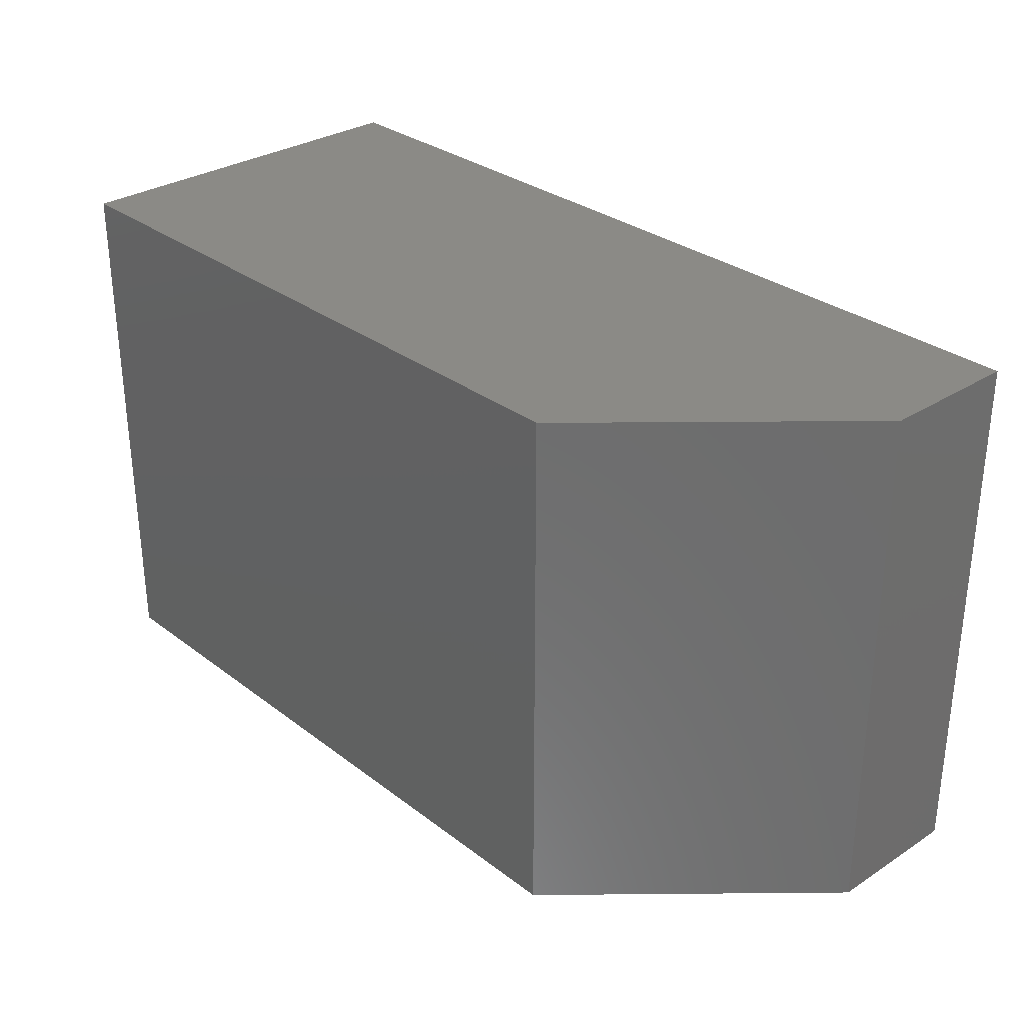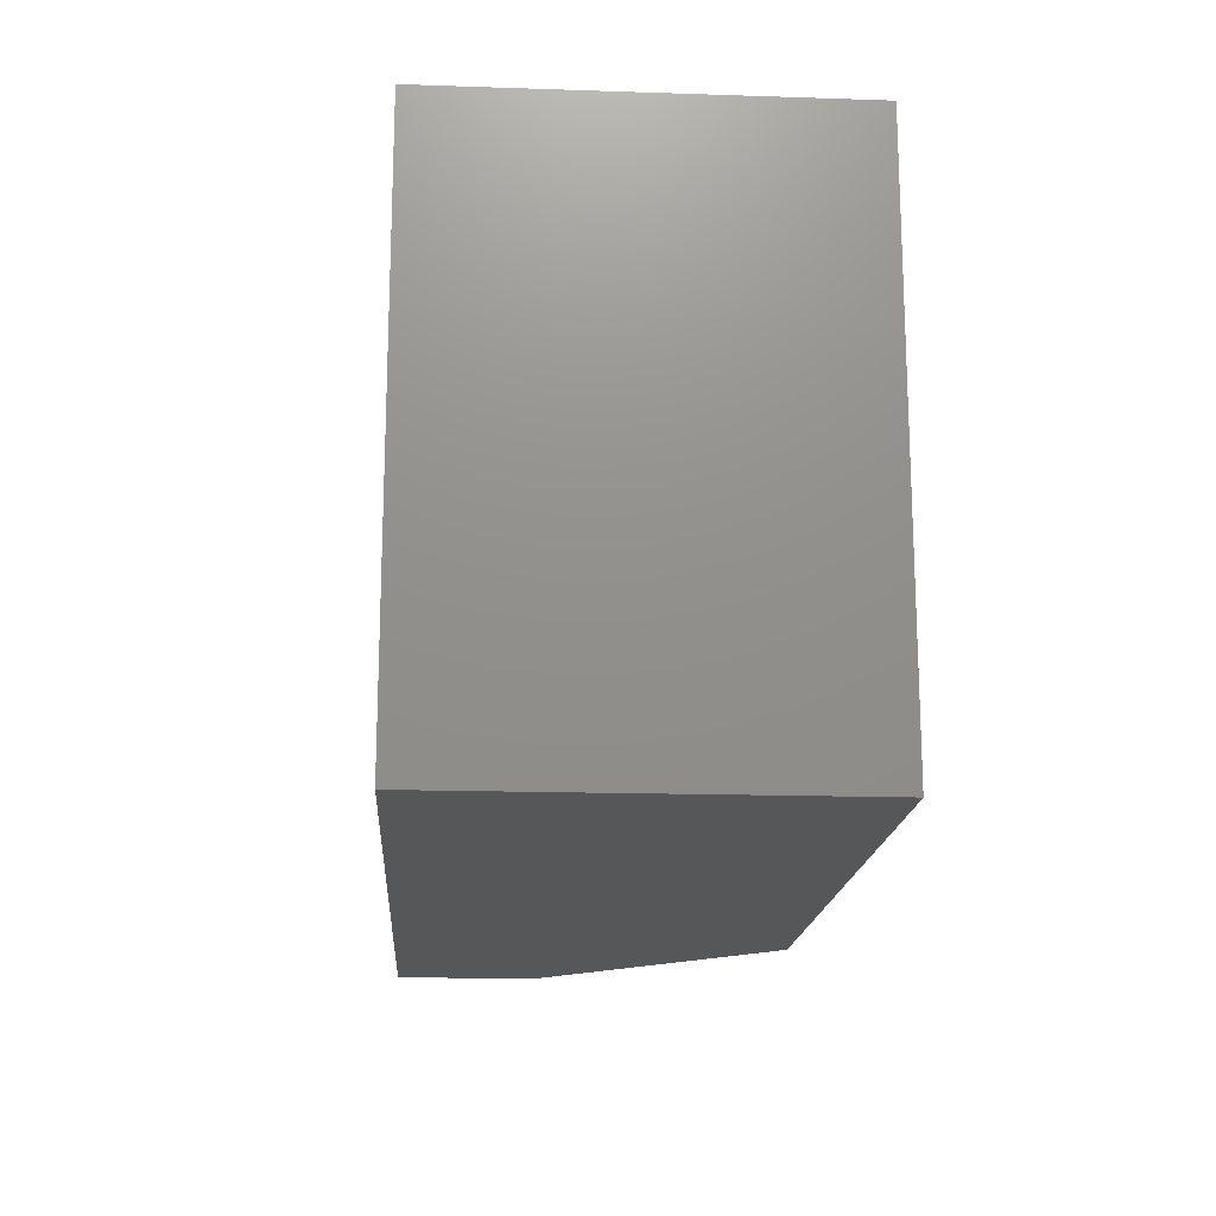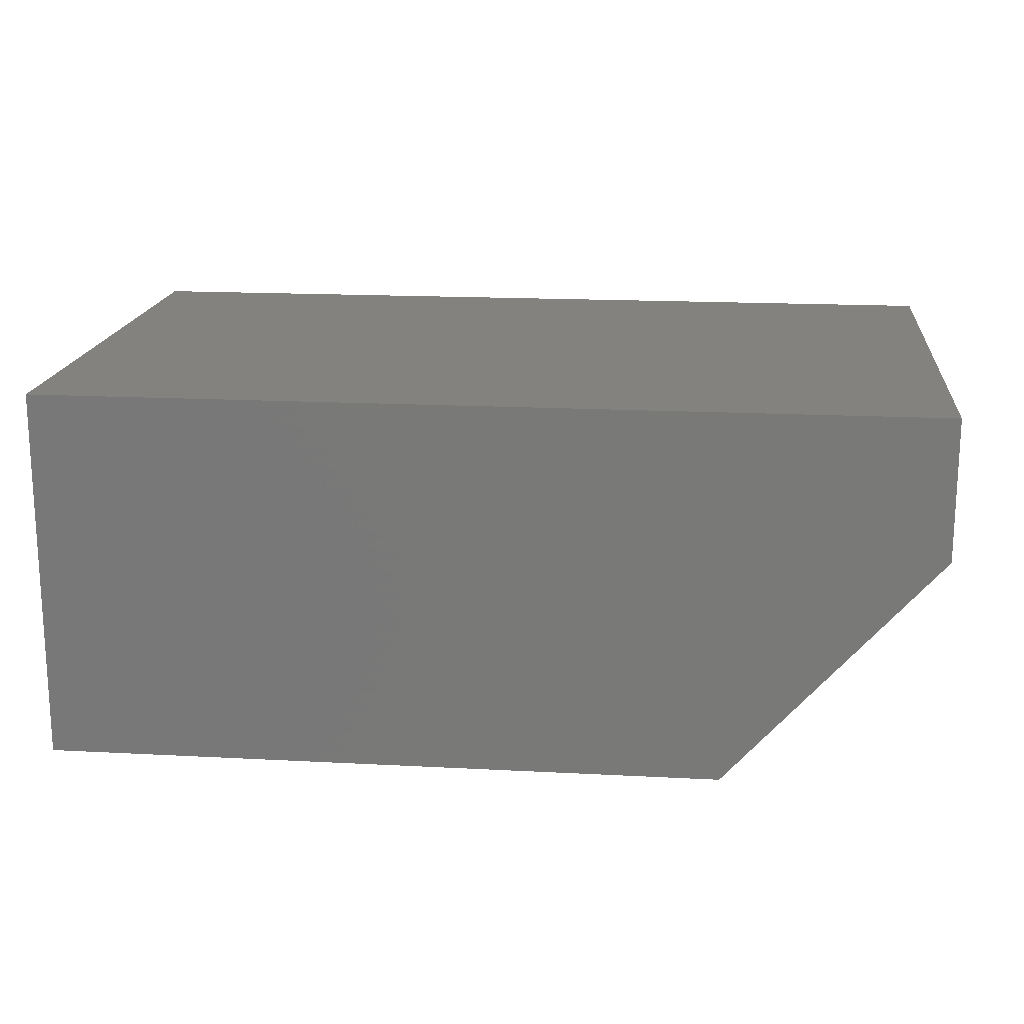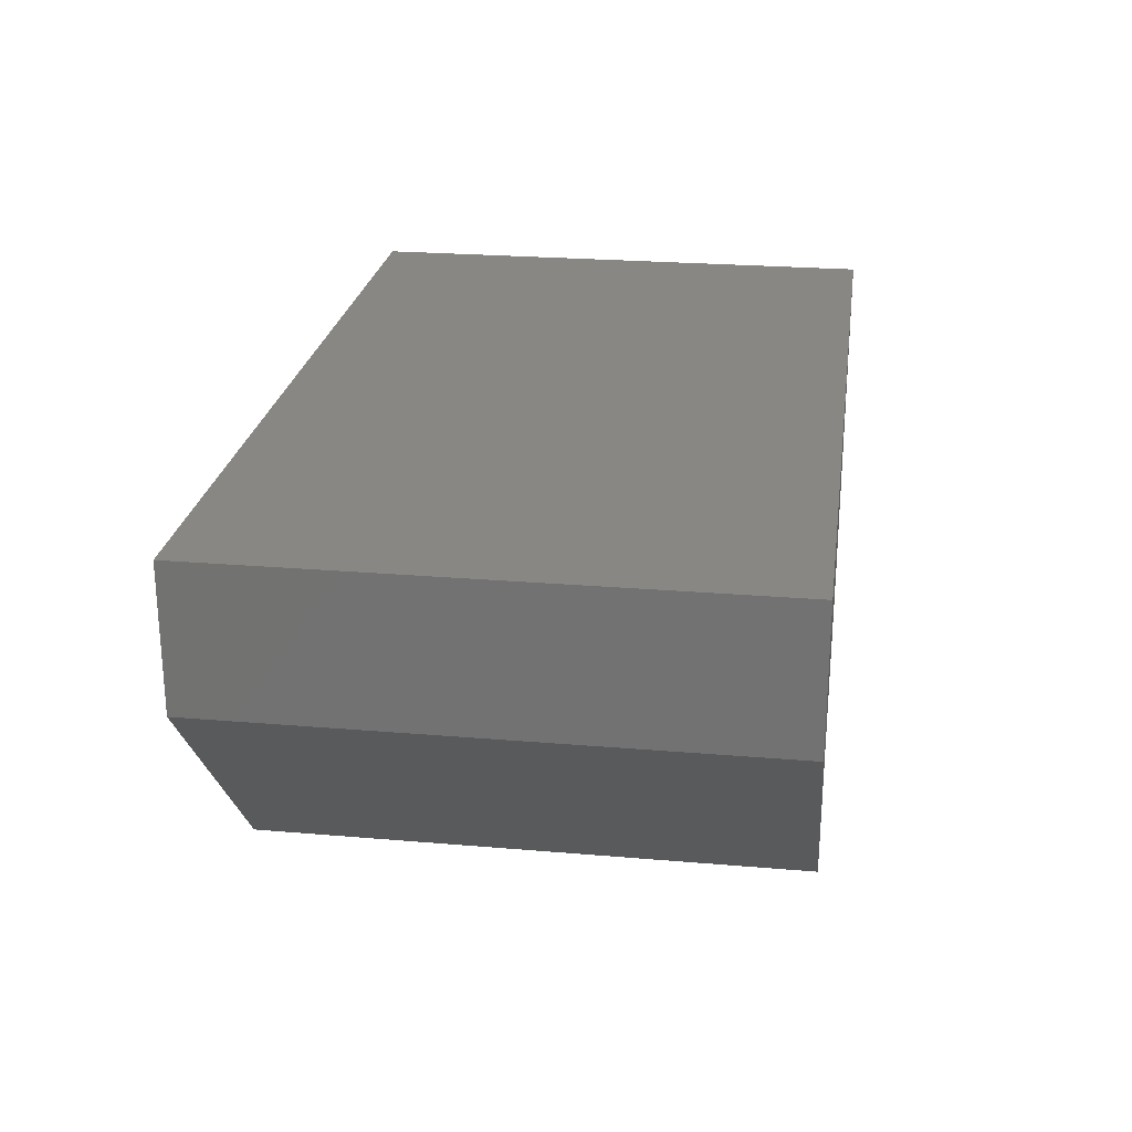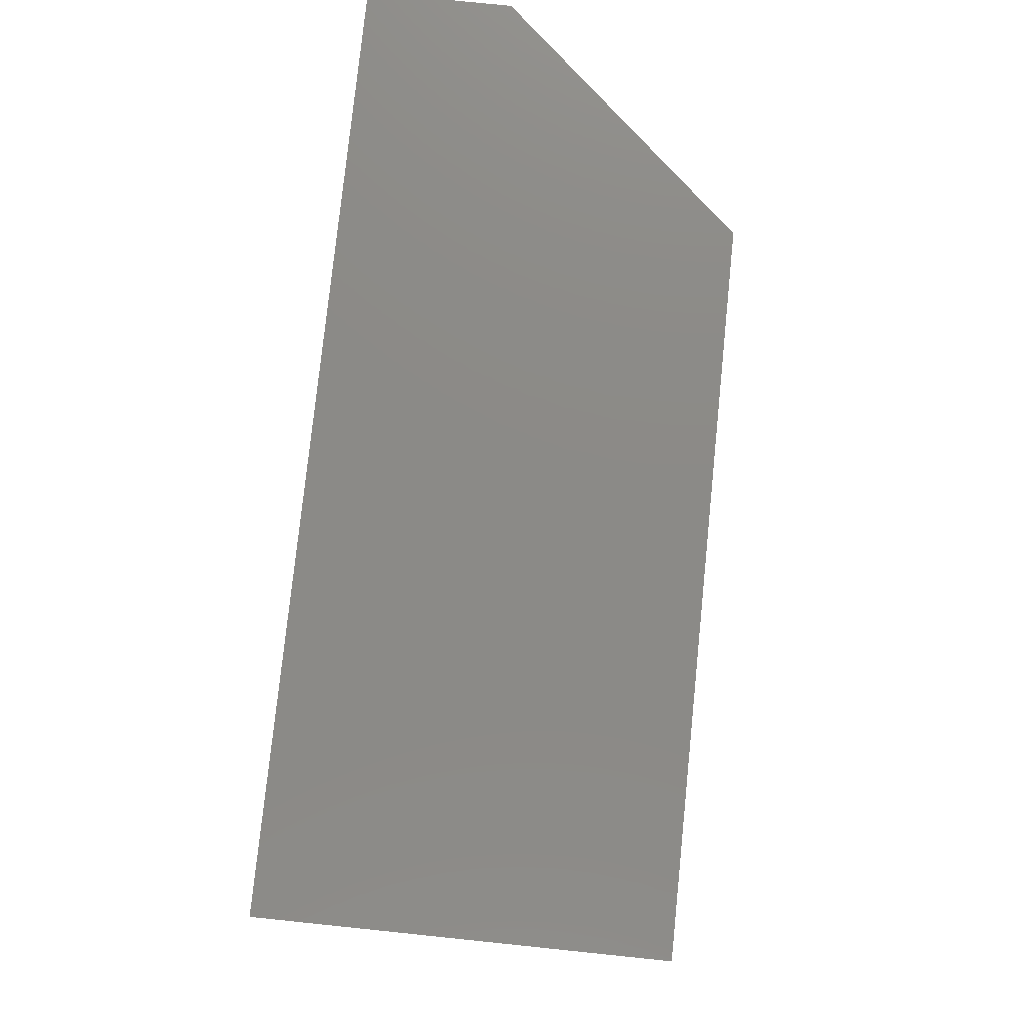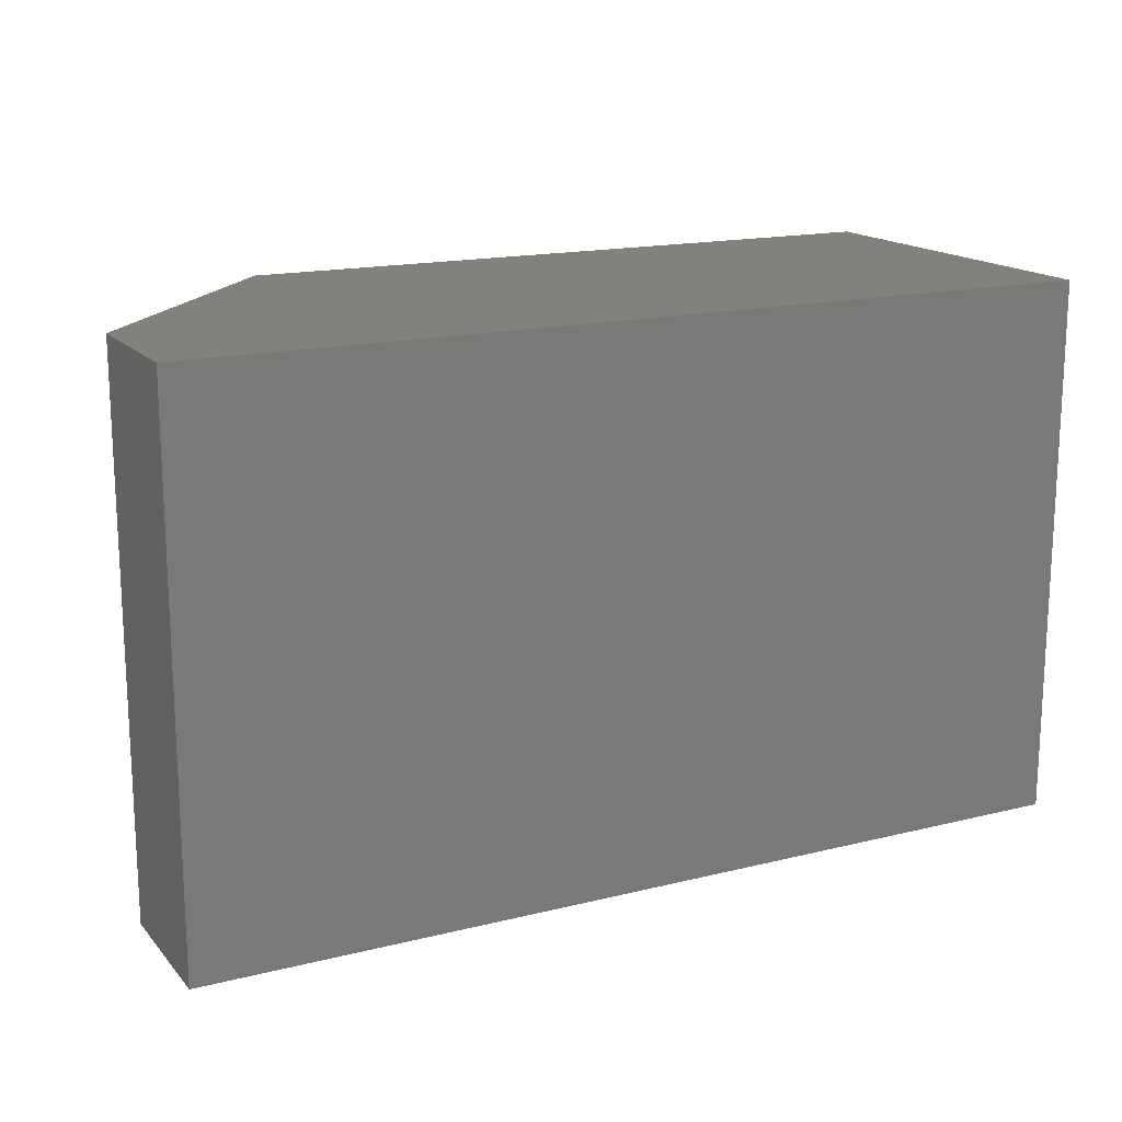
<metadata>
{"format":"stl","ext":"stl","renderer":"f3d","projection":"perspective","resolution":1024,"background":"white","views":[{"elev":30.7,"azim":47.3,"up":"+Z"},{"elev":-16.9,"azim":-93.8,"up":"+Z"},{"elev":17.3,"azim":6.0,"up":"+Y"},{"elev":24.3,"azim":98.0,"up":"+Y"},{"elev":77.9,"azim":-84.1,"up":"+Z"},{"elev":16.3,"azim":153.1,"up":"+Z"}]}
</metadata>
<code>
# stl→obj: 10 verts, 16 faces
v -0.7422 -0.125 0.5703
v -0.5156 -0.125 0.5703
v -0.7422 -0.125 0.7484
v -0.5156 -0.125 0.7484
v -0.7422 1.978e-17 0.7484
v -0.4453 5.274e-17 0.7484
v -0.4453 -0.04688 0.7484
v -0.4453 -0.04688 0.5703
v -0.4453 3.296e-17 0.5703
v -0.7422 0 0.5703
f 1 2 3
f 3 2 4
f 5 3 6
f 6 3 4
f 6 4 7
f 8 9 7
f 7 9 6
f 1 10 2
f 2 10 9
f 2 9 8
f 4 2 7
f 7 2 8
f 10 5 9
f 9 5 6
f 3 5 1
f 1 5 10

</code>
